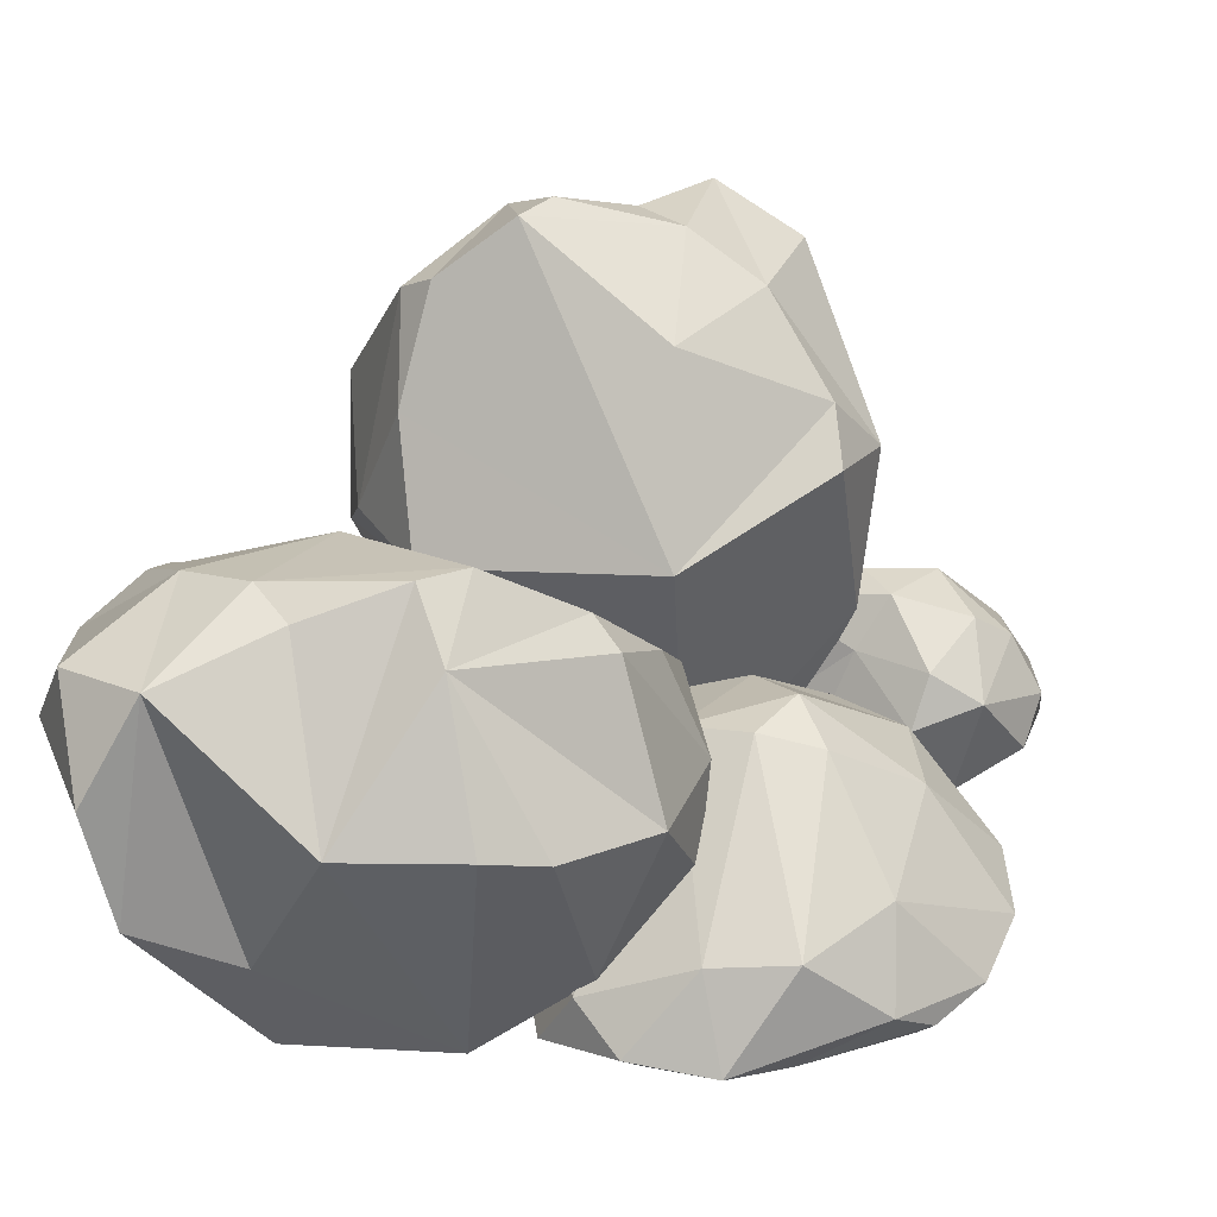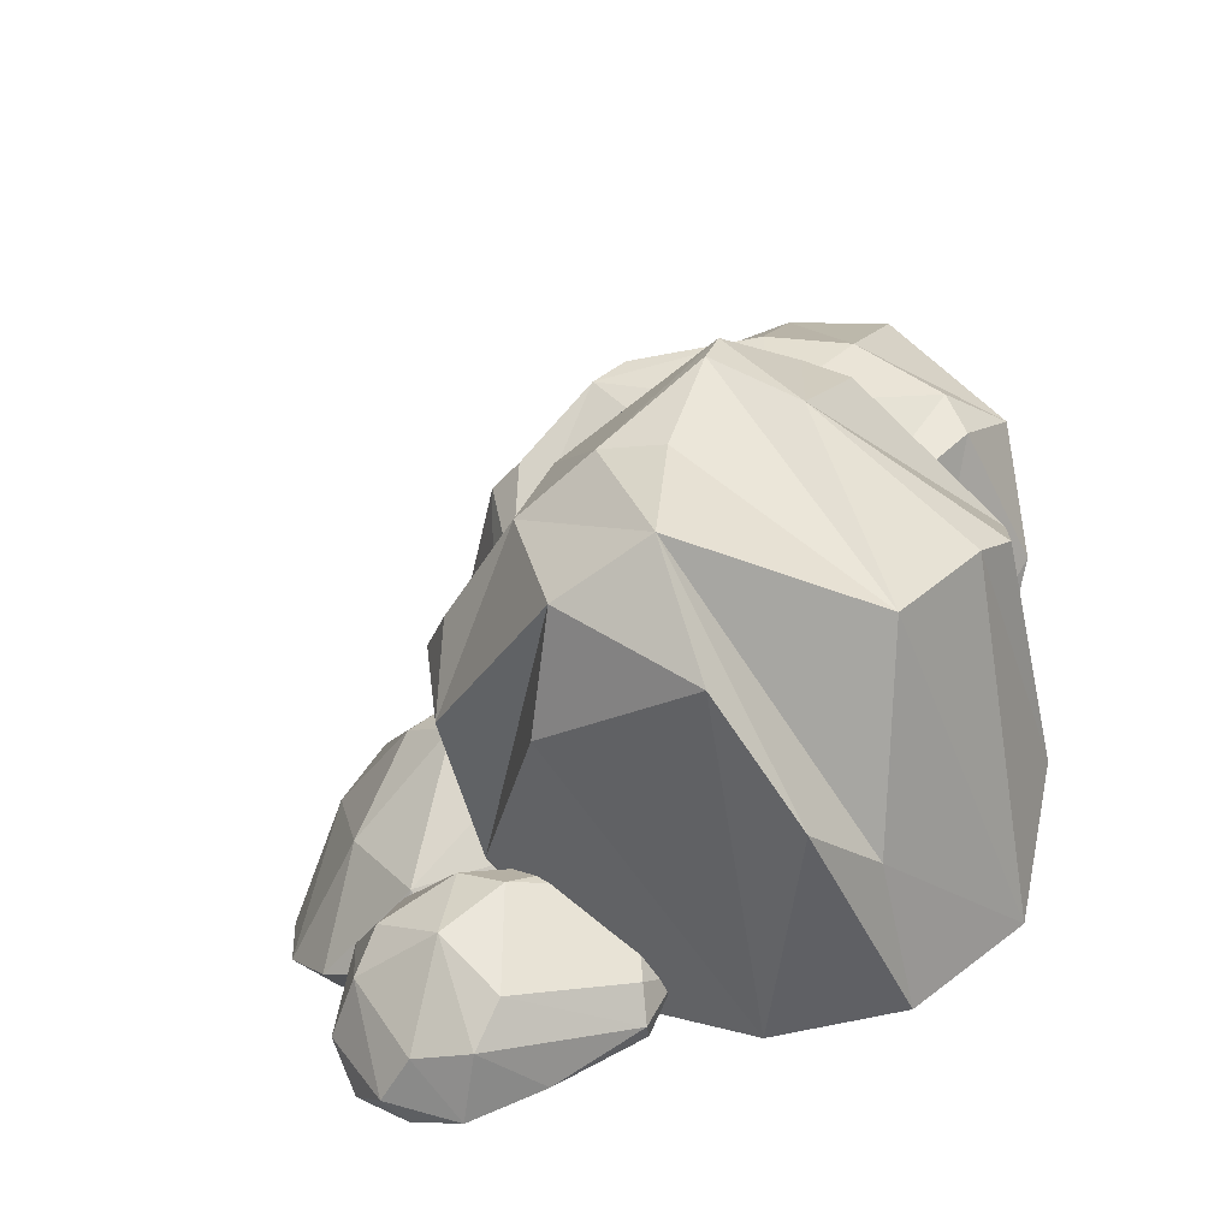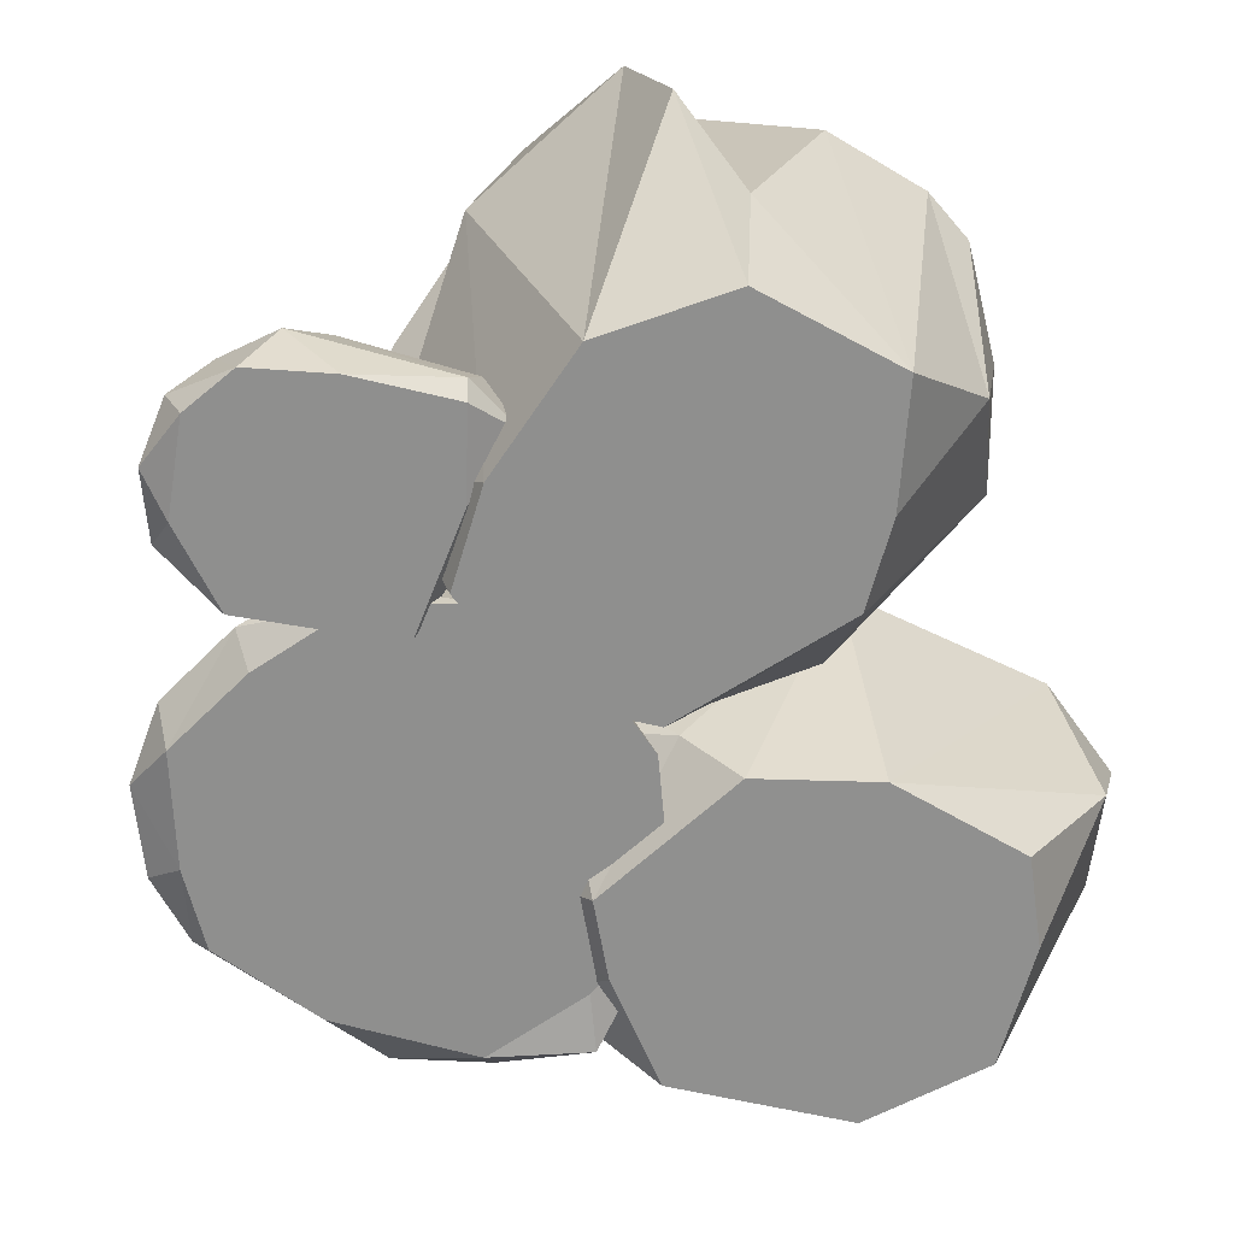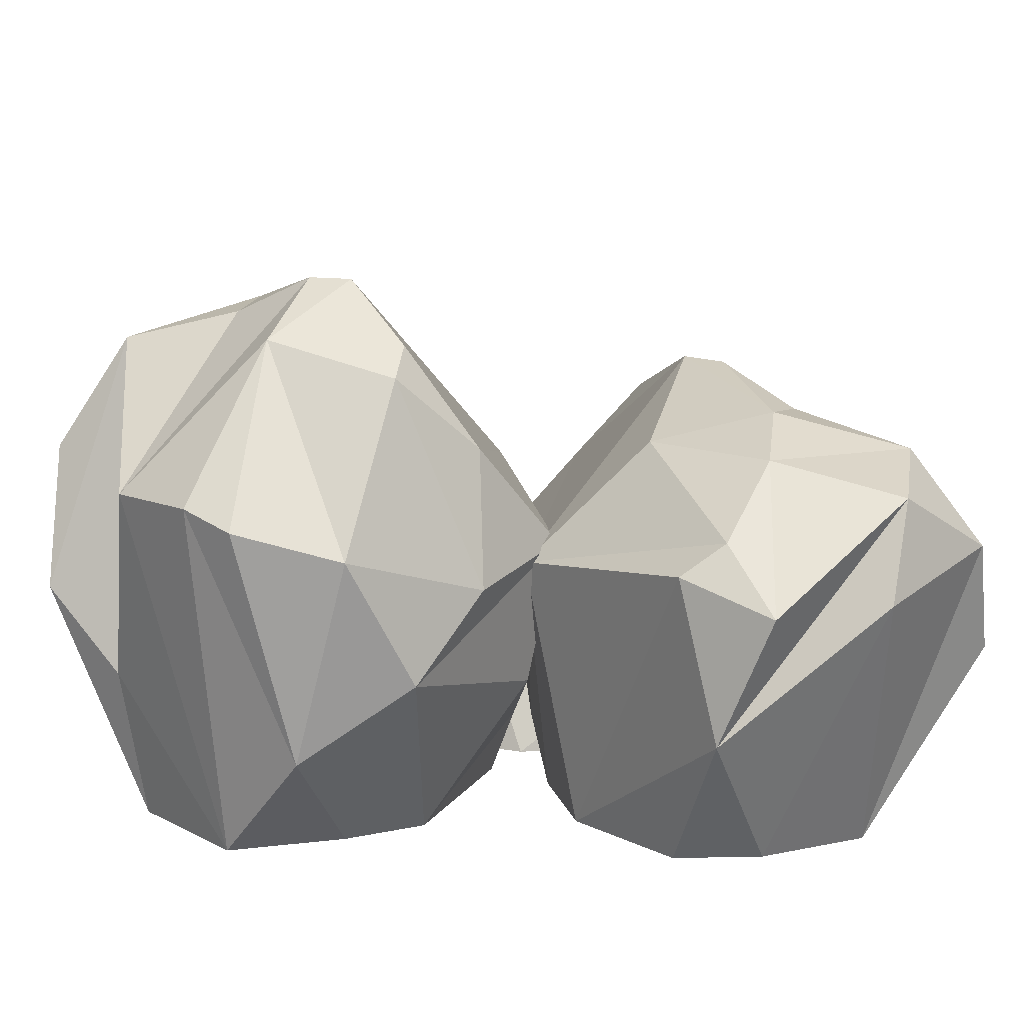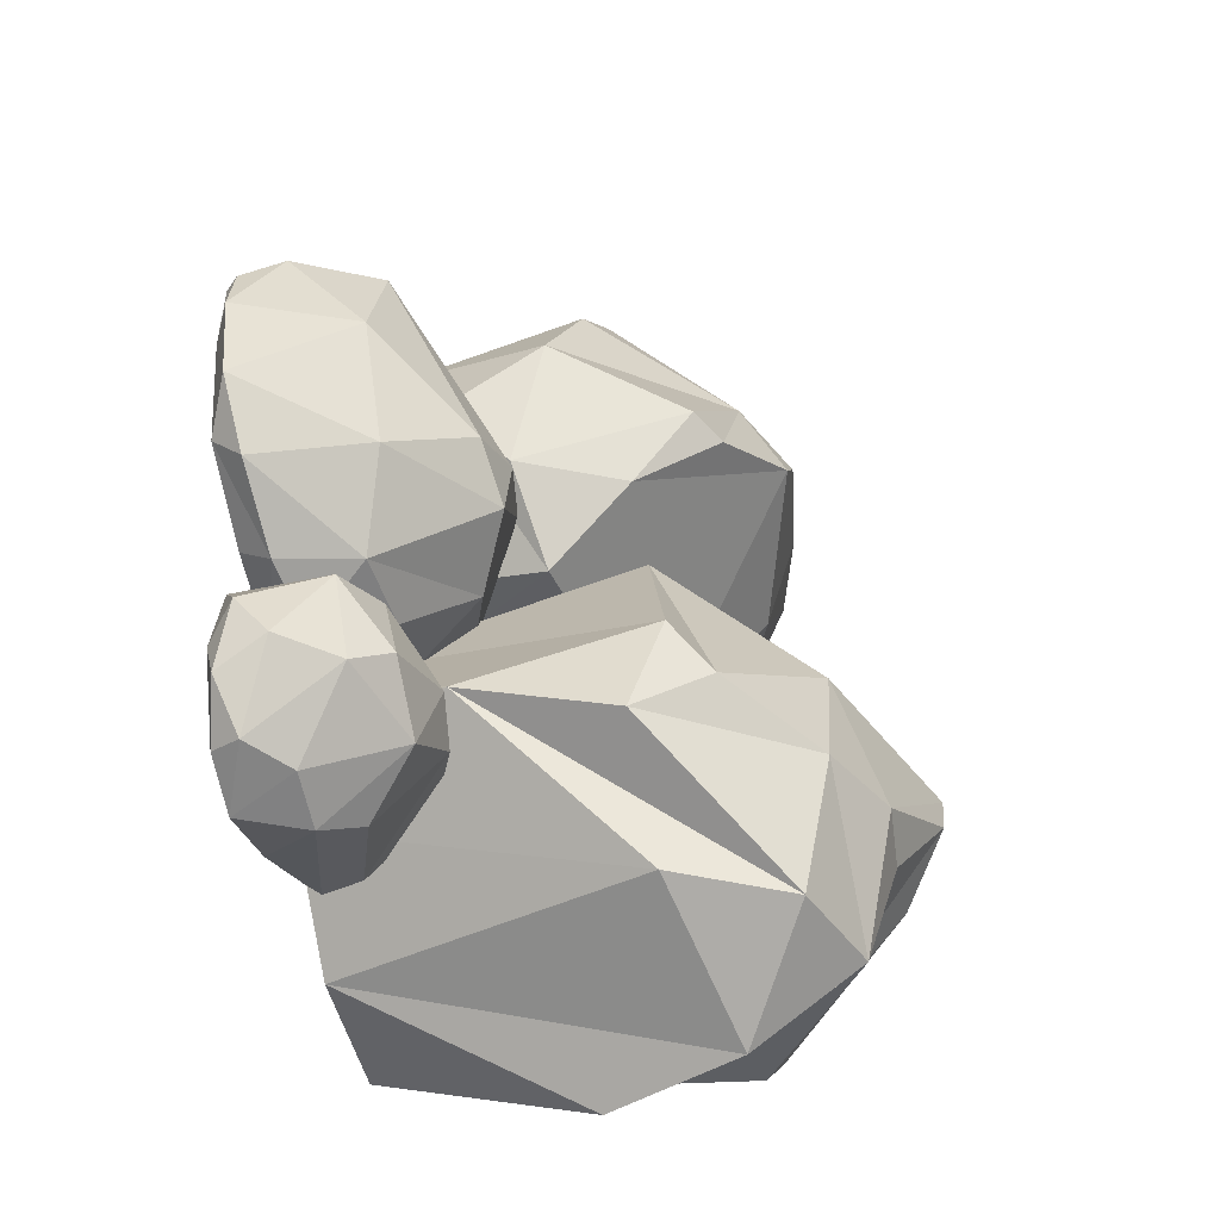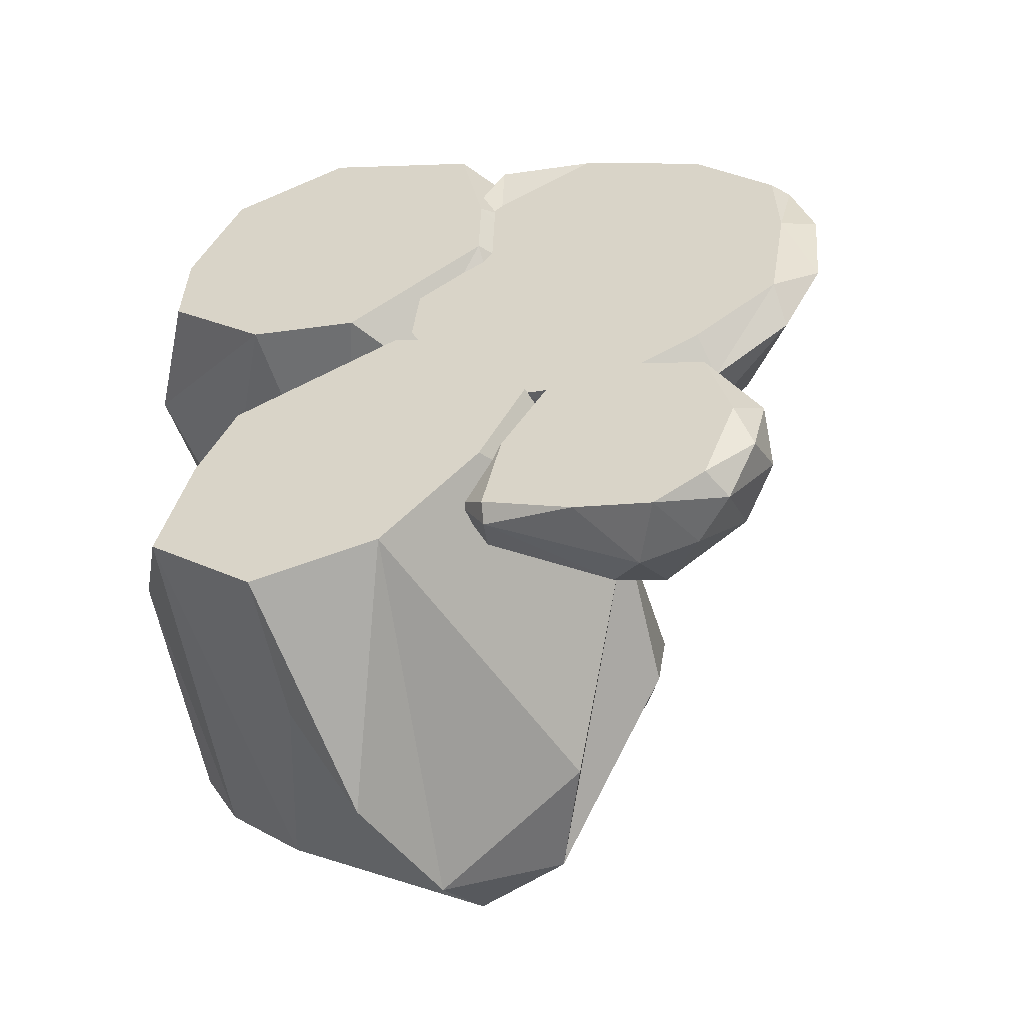
<metadata>
{"format":"obj","ext":"obj","renderer":"f3d","projection":"perspective","resolution":1024,"background":"white","views":[{"elev":41.6,"azim":28.2,"up":"+Y"},{"elev":-68.6,"azim":-162.9,"up":"+Z"},{"elev":-65.1,"azim":-168.3,"up":"+Y"},{"elev":13.2,"azim":-89.8,"up":"+Y"},{"elev":-45.3,"azim":105.0,"up":"+Z"},{"elev":-51.6,"azim":17.2,"up":"+Z"}]}
</metadata>
<code>
o rock.008
v 10.58 0.3167 1.373
v 10.92 0.7593 3.522
v 10.49 0.3167 3.583
v 11.52 0.8708 1.716
v 11.31 0.9727 -0.6804
v 8.298 0.3167 5.994
v 10.07 0.3167 -1.672
v 6.332 0.3167 0.06672
v 5.872 0.3167 3.708
v 7.749 0.3167 -3.193
v 4.922 0.3167 -4.348
v 3.252 0.3167 0.7224
v 3.3 0.3167 -2.926
v 4.046 0.3167 -3.892
v 2.177 0.3167 -3.785
v 0.3005 0.3167 -1.948
v 6.012 1.588 -4.58
v 2.043 2.081 -3.425
v 4.708 3.383 -3.504
v 3.265 5.053 -1.55
v 0.743 4.027 -0.6125
v -0.783 0.3167 0.6699
v 2.759 5.756 1.697
v -0.1282 2.361 3.5
v -0.3188 0.3167 4.703
v 3.115 1.949 7.853
v 6.019 3.404 6.69
v 4.831 1.365 8.634
v 2.177 0.04579 7.993
v 2.026 0.3167 6.563
v 4.857 0.3167 7.78
v 7.275 1.334 7.98
v 10.27 1.773 4.627
v 8.21 3.72 5.72
v 6.467 5.873 0.8202
v 9.293 3.668 2.717
v 4.743 6.191 1.426
v 5.066 6.122 -0.432
v 6.951 3.297 -3.409
v 8.461 3.996 -1.009
v 10.16 1.198 -2.522
v 7.992 1.294 -3.928
v 4.275 0.3167 3.286
v 1.188 0.3167 -1.178
v -8.931 10.03 10.76
v -10.21 7.461 10.28
v -10.82 3.818 5.742
v -6.164 10.79 11.22
v -6.951 8.268 13.13
v -7.798 10.8 7.248
v -11.3 7.391 7.144
v -9.826 9.044 5.989
v -10.1 8.205 4.739
v -5.784 -0.03932 2.232
v -5.41 7.409 0.7789
v -0.7216 12.4 5.433
v -2.615 -0.04664 1.475
v -1.244 1.683 0.9819
v -5.227 10.78 4.211
v 2.648 8.828 2.398
v 2.092 6.421 0.1998
v 4.74 4.063 4.371
v 4.1 5.906 2.501
v 1.653 3.13 0.9816
v 1.397 -0.07336 3.879
v 1.46 -0.08478 6.037
v 0.8284 -0.09863 9.138
v 3.52 2.352 7.393
v -4.689 -0.08304 9.911
v -7.749 -0.0638 8.297
v -3.55 -0.09342 11.13
v -6.992 -0.07611 10.15
v -7.882 -0.04314 4.406
v -8.634 -0.04249 4.795
v -8.477 -0.0557 7.235
v -5.859 5.123 13.53
v -3.528 3.346 11.78
v -1.327 7.906 11.53
v -1.658 12.39 6.47
v -4.002 11.47 8.284
v -0.1734 11.23 7.689
v 1.851 7.975 9.955
v 3.236 7.594 8.886
v 4.754 6.976 6.125
v 2.72 10.54 4.603
v 1.748 11.13 4.27
v -5.443 11.65 7.565
v 0.2133 12.3 -10.4
v 1.632 9.126 -10.09
v 4.382 4.618 -5.625
v -2.548 13.24 -10.48
v -2.726 10.15 -12.49
v 0.8476 13.22 -6.742
v 4.132 9.016 -7.109
v 3.32 11.05 -5.758
v 4.173 10.01 -4.544
v 1.463 -0.1225 -1.403
v 1.77 9.023 0.06432
v -4.786 15.2 -3.954
v -1.081 -0.1225 -0.2065
v -2.114 2.006 0.4677
v -0.059 13.19 -3.352
v -6.404 10.81 -0.439
v -4.829 7.838 1.69
v -9.237 4.978 -2.096
v -7.767 7.229 -0.3262
v -4.779 3.796 0.8635
v -5.91 -0.1225 -2.049
v -6.999 -0.1225 -4.195
v -7.902 -0.1225 -7.379
v -9.552 2.89 -5.274
v -3.211 -0.1225 -8.917
v 0.3678 -0.1225 -7.731
v -4.839 -0.1225 -9.979
v -1.213 -0.1225 -9.478
v 2.349 -0.1225 -3.865
v 2.853 -0.1225 -4.357
v 1.543 -0.1225 -6.772
v -3.898 6.293 -12.71
v -5.191 4.108 -10.64
v -7.118 9.72 -10.11
v -4.422 15.2 -5.12
v -3.134 14.07 -7.252
v -6.36 13.78 -6.125
v -9.28 9.809 -8.091
v -10.04 9.339 -6.829
v -10.11 8.57 -3.859
v -7.535 12.94 -2.639
v -6.487 13.65 -2.444
v -1.469 14.28 -6.735
v 8.511 0.2039 -7.118
v 6.4 0.2039 -9.166
v 8.909 0.5994 -8.352
v 7.887 0.2039 -4.739
v 7.586 0.2039 -9.523
v 9.219 1.023 -6.364
v 6.794 0.2039 -5.104
v 3.288 0.2039 -6.327
v 4.777 0.2039 -3.515
v 3.962 0.2039 -3.274
v 6.84 2.575 -3.955
v 4.575 3.513 -5.22
v 8.325 3.126 -5.27
v 6.835 3.841 -4.988
v 7.202 4.35 -7.073
v 5.021 4.788 -6.407
v 5.539 4.349 -8.444
v 3.823 4.594 -7.245
v 1.674 3.737 -5.837
v 0.9471 3.264 -6.554
v 1.234 1.897 -5.716
v 2.975 1.706 -4.637
v 0.5772 0.945 -7.321
v 2.072 0.2039 -6.168
v 1.529 0.2039 -8.519
v 1.444 0.6751 -8.903
v 4.35 0.2039 -8.394
v 4.012 0.2039 -9.691
v 6.152 0.2039 -10.29
v 5.313 1.984 -10.38
v 6.919 2.074 -9.957
v 4.386 2.903 -9.684
v 1.243 1.66 -8.507
v 8.007 1.071 -9.712
v 8.022 3.483 -7.838
v 9.134 1.982 -7.624
f 4 2 1
f 2 3 1
f 1 3 6
f 4 1 5
f 1 7 5
f 8 1 6
f 1 8 7
f 8 6 9
f 9 12 8
f 8 11 10
f 8 10 7
f 11 8 14
f 12 13 8
f 13 14 8
f 15 11 14
f 14 13 15
f 18 15 16
f 13 16 15
f 17 11 15
f 18 17 15
f 19 17 18
f 19 18 20
f 20 18 21
f 21 18 16
f 22 24 21
f 21 16 22
f 20 21 23
f 21 24 23
f 22 25 24
f 24 25 26
f 24 26 23
f 23 26 27
f 27 26 28
f 26 25 29
f 26 29 28
f 31 28 29
f 29 25 30
f 30 31 29
f 30 9 31
f 31 9 6
f 28 31 32
f 31 6 32
f 33 32 6
f 34 32 33
f 27 32 34
f 27 28 32
f 35 34 36
f 37 34 35
f 34 33 36
f 27 34 37
f 38 23 37
f 23 27 37
f 37 35 38
f 20 23 38
f 39 20 38
f 38 35 40
f 38 40 39
f 36 5 40
f 35 36 40
f 40 5 41
f 40 41 39
f 41 7 42
f 41 42 39
f 5 7 41
f 10 11 42
f 7 10 42
f 39 42 17
f 17 42 11
f 39 19 20
f 39 17 19
f 36 33 4
f 36 4 5
f 6 2 33
f 33 2 4
f 9 30 43
f 43 30 25
f 12 43 25
f 9 43 12
f 12 25 22
f 44 12 22
f 16 44 22
f 13 44 16
f 13 12 44
f 6 3 2
f 46 45 47
f 49 45 46
f 47 45 51
f 50 45 48
f 45 49 48
f 50 51 45
f 52 51 50
f 51 52 53
f 53 47 51
f 53 52 55
f 54 53 55
f 54 47 53
f 55 56 60
f 56 55 59
f 58 57 55
f 57 54 55
f 59 55 52
f 58 55 61
f 55 60 61
f 61 62 64
f 62 61 63
f 63 61 60
f 61 64 58
f 58 64 65
f 64 62 65
f 66 65 62
f 57 65 66
f 65 57 58
f 66 67 69
f 66 68 67
f 68 66 62
f 57 66 69
f 72 70 69
f 70 73 69
f 67 71 69
f 69 71 72
f 69 73 57
f 54 57 73
f 54 73 74
f 75 74 73
f 70 75 73
f 75 70 72
f 74 75 47
f 46 47 75
f 46 75 72
f 54 74 47
f 72 49 46
f 72 76 49
f 71 76 72
f 49 76 48
f 76 77 48
f 77 76 71
f 67 77 71
f 77 67 78
f 78 48 77
f 80 78 79
f 81 79 78
f 78 80 48
f 78 67 82
f 81 78 82
f 68 82 67
f 82 83 81
f 84 81 83
f 68 84 83
f 84 62 63
f 84 68 62
f 84 85 81
f 85 84 63
f 85 63 60
f 86 81 85
f 86 85 60
f 86 56 81
f 56 86 60
f 79 81 56
f 80 87 48
f 80 79 87
f 59 50 87
f 87 56 59
f 79 56 87
f 48 87 50
f 50 59 52
f 89 88 90
f 92 88 89
f 90 88 94
f 93 88 91
f 88 92 91
f 93 94 88
f 95 94 93
f 94 95 96
f 96 90 94
f 96 95 98
f 97 96 98
f 97 90 96
f 98 99 103
f 99 98 102
f 101 100 98
f 100 97 98
f 102 98 95
f 101 98 104
f 98 103 104
f 104 105 107
f 105 104 106
f 106 104 103
f 104 107 101
f 101 107 108
f 107 105 108
f 109 108 105
f 100 108 109
f 108 100 101
f 109 110 112
f 109 111 110
f 111 109 105
f 100 109 112
f 115 113 112
f 113 116 112
f 110 114 112
f 112 114 115
f 112 116 100
f 97 100 116
f 97 116 117
f 118 117 116
f 113 118 116
f 118 113 115
f 117 118 90
f 89 90 118
f 89 118 115
f 97 117 90
f 115 92 89
f 115 119 92
f 114 119 115
f 92 119 91
f 119 120 91
f 120 119 114
f 110 120 114
f 120 110 121
f 121 91 120
f 123 121 122
f 124 122 121
f 121 123 91
f 121 110 125
f 124 121 125
f 111 125 110
f 125 126 124
f 127 124 126
f 111 127 126
f 127 105 106
f 127 111 105
f 127 128 124
f 128 127 106
f 128 106 103
f 129 124 128
f 129 128 103
f 129 99 124
f 99 129 103
f 122 124 99
f 123 130 91
f 123 122 130
f 102 93 130
f 130 99 102
f 122 99 130
f 91 130 93
f 93 102 95
f 137 132 131
f 132 135 131
f 131 135 133
f 136 131 133
f 136 134 131
f 131 134 137
f 137 138 132
f 139 138 137
f 137 134 139
f 138 140 154
f 139 141 140
f 139 134 141
f 140 141 142
f 143 141 134
f 141 144 142
f 143 144 141
f 145 144 143
f 145 146 144
f 142 144 146
f 146 147 148
f 147 146 145
f 146 148 149
f 142 146 149
f 150 149 148
f 150 151 149
f 152 142 149
f 152 149 151
f 152 151 140
f 140 142 152
f 151 154 140
f 150 153 151
f 151 153 154
f 155 154 153
f 138 154 155
f 155 153 156
f 155 156 158
f 158 157 155
f 157 138 155
f 160 159 158
f 159 132 158
f 158 156 160
f 158 132 157
f 161 159 160
f 160 147 161
f 160 156 162
f 162 147 160
f 162 148 147
f 163 148 162
f 156 163 162
f 163 150 148
f 153 150 163
f 153 163 156
f 161 164 159
f 161 165 164
f 147 165 161
f 165 145 143
f 147 145 165
f 166 165 143
f 164 165 166
f 136 166 143
f 136 133 166
f 133 164 166
f 135 164 133
f 135 159 164
f 132 159 135
f 132 138 157
f 143 134 136
f 68 83 82
f 111 126 125
f 138 139 140

</code>
